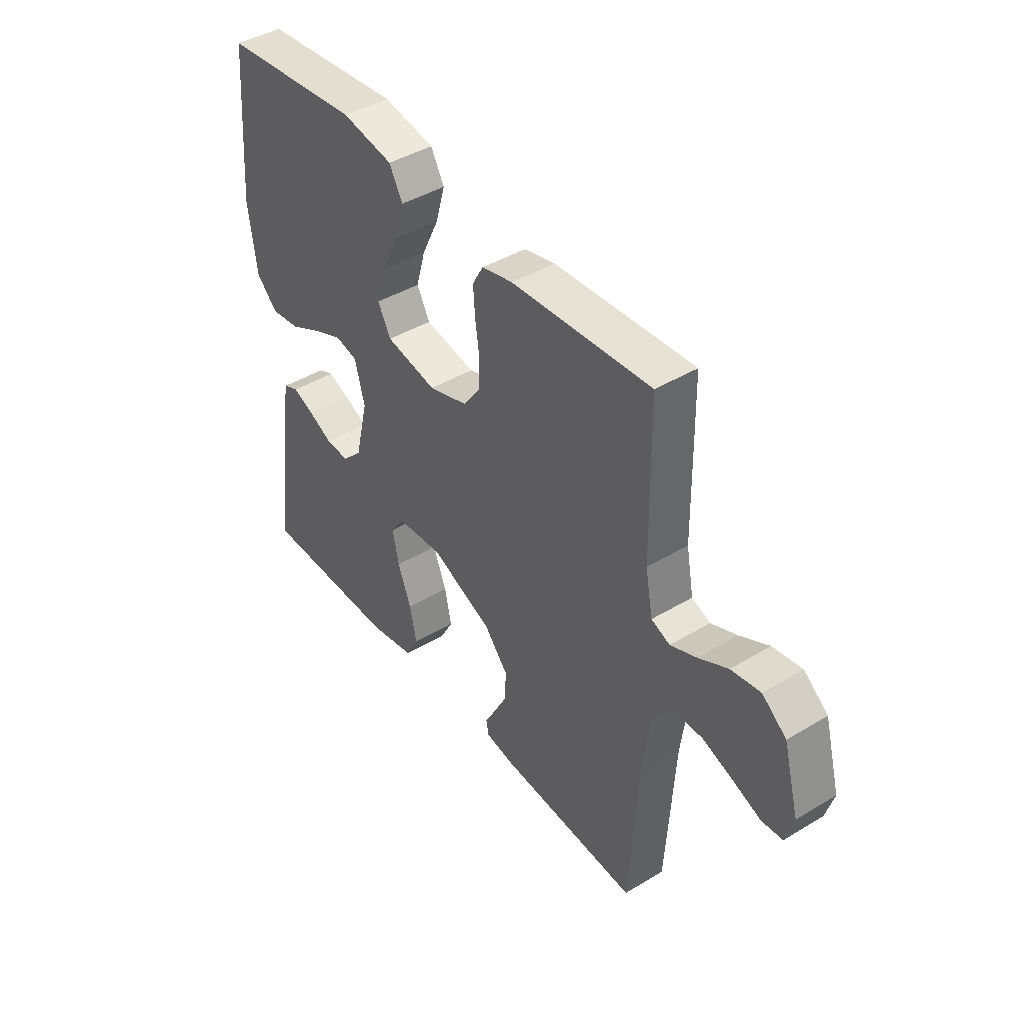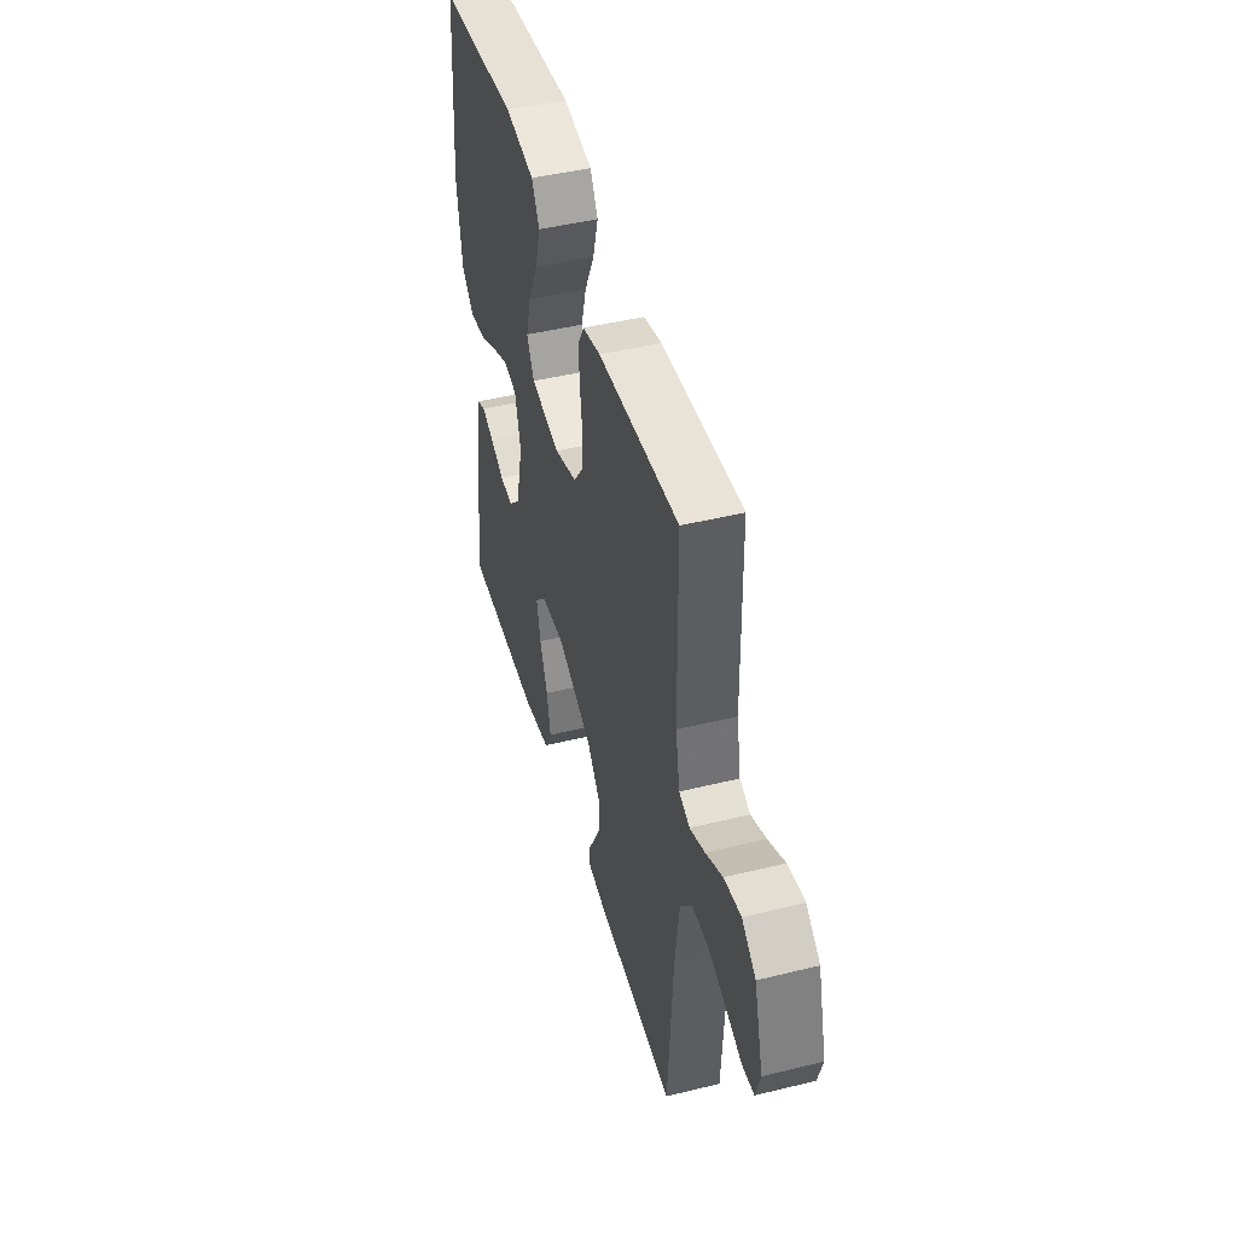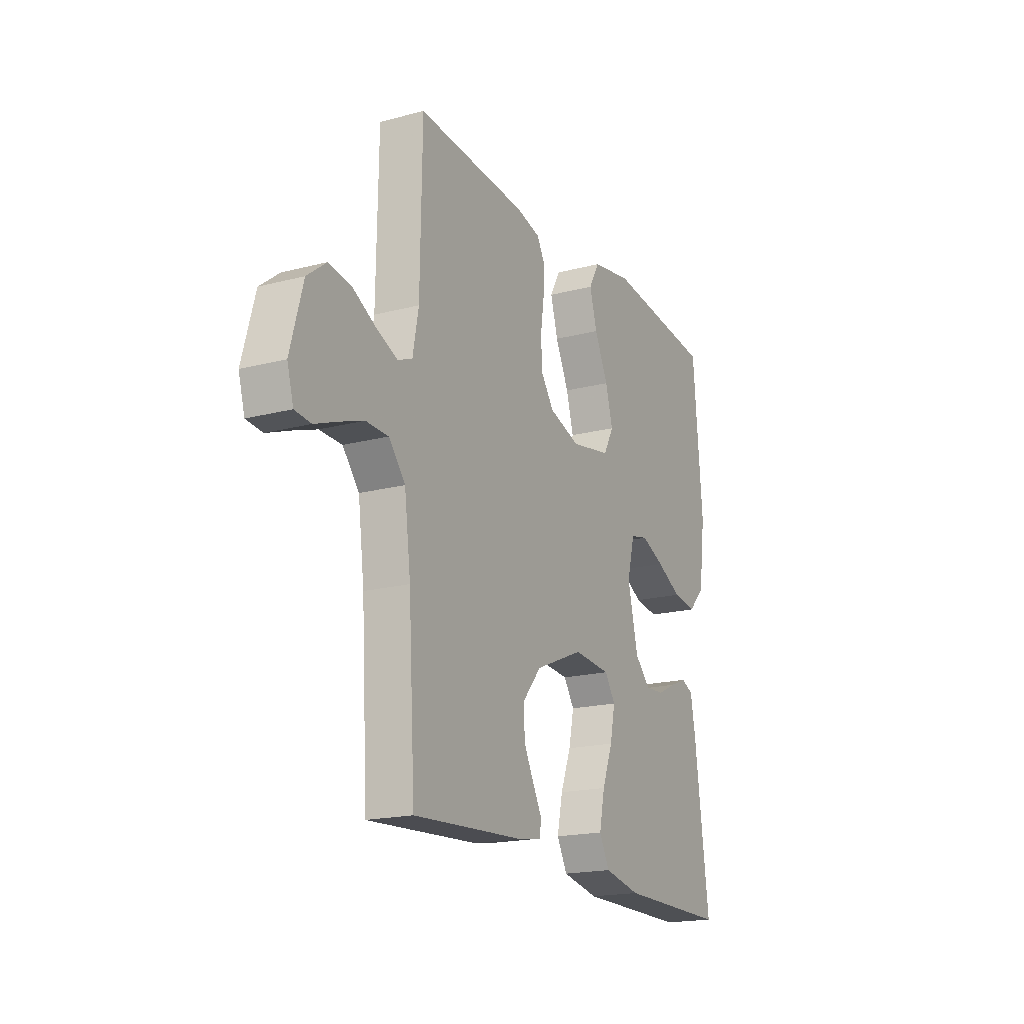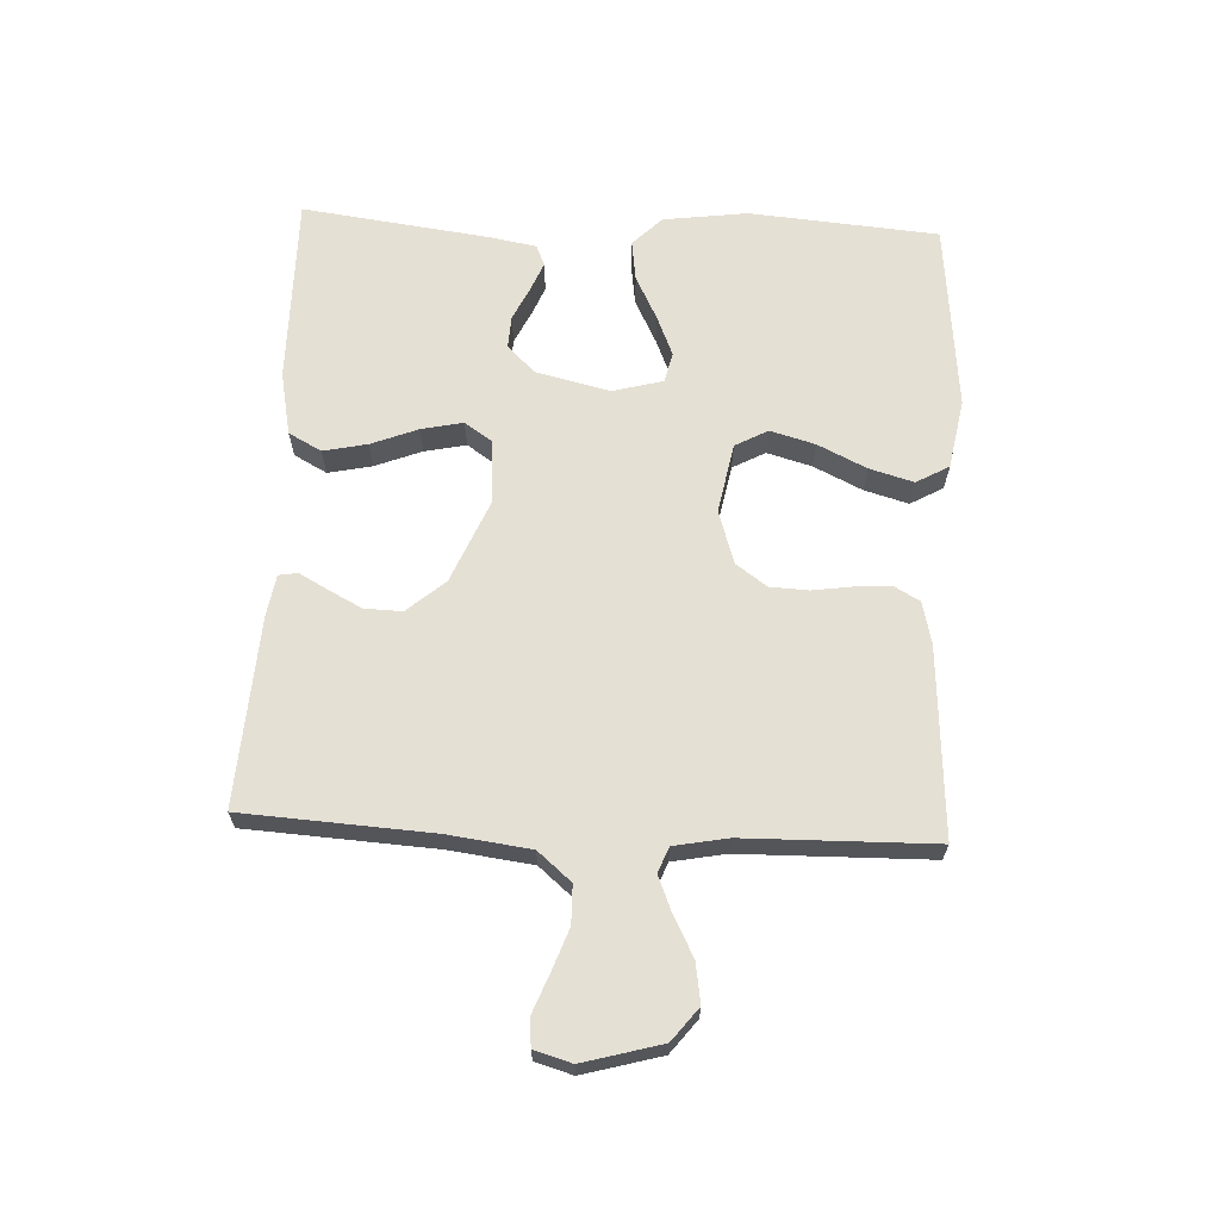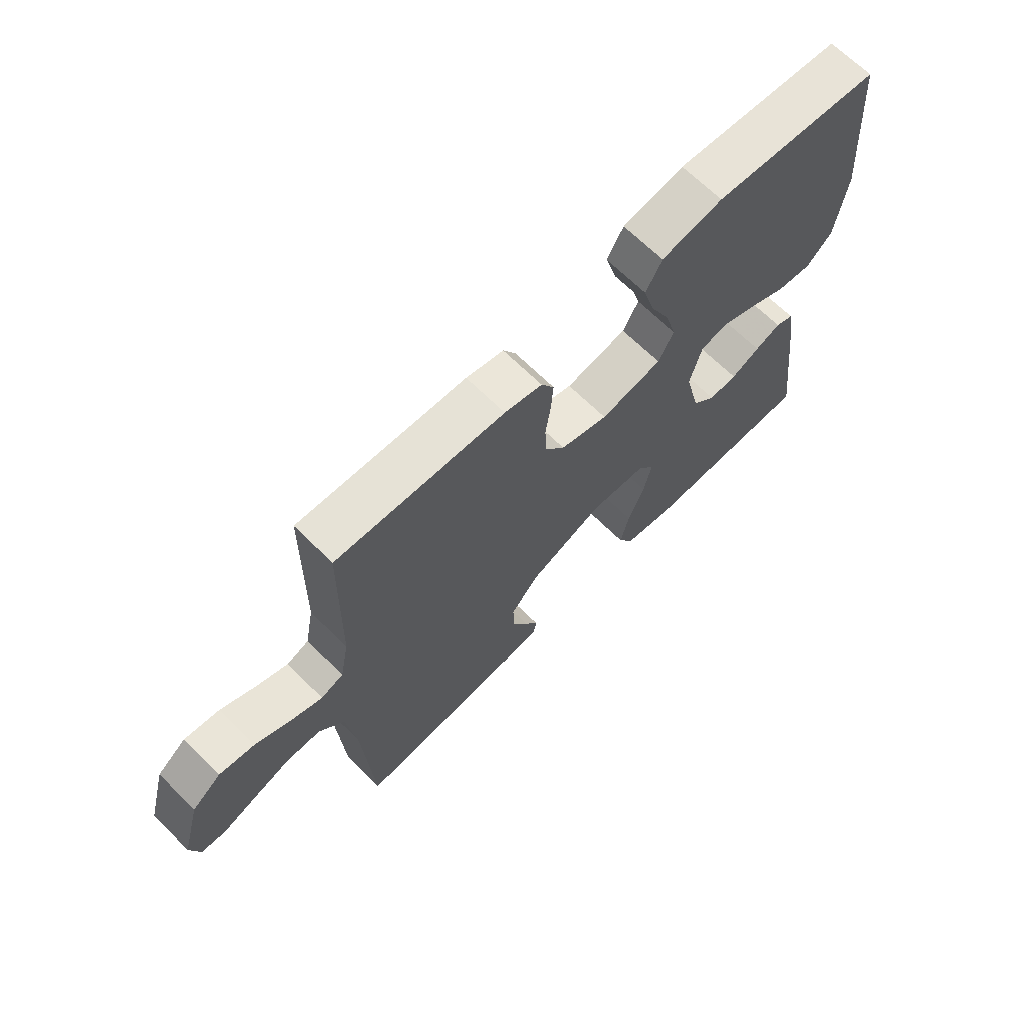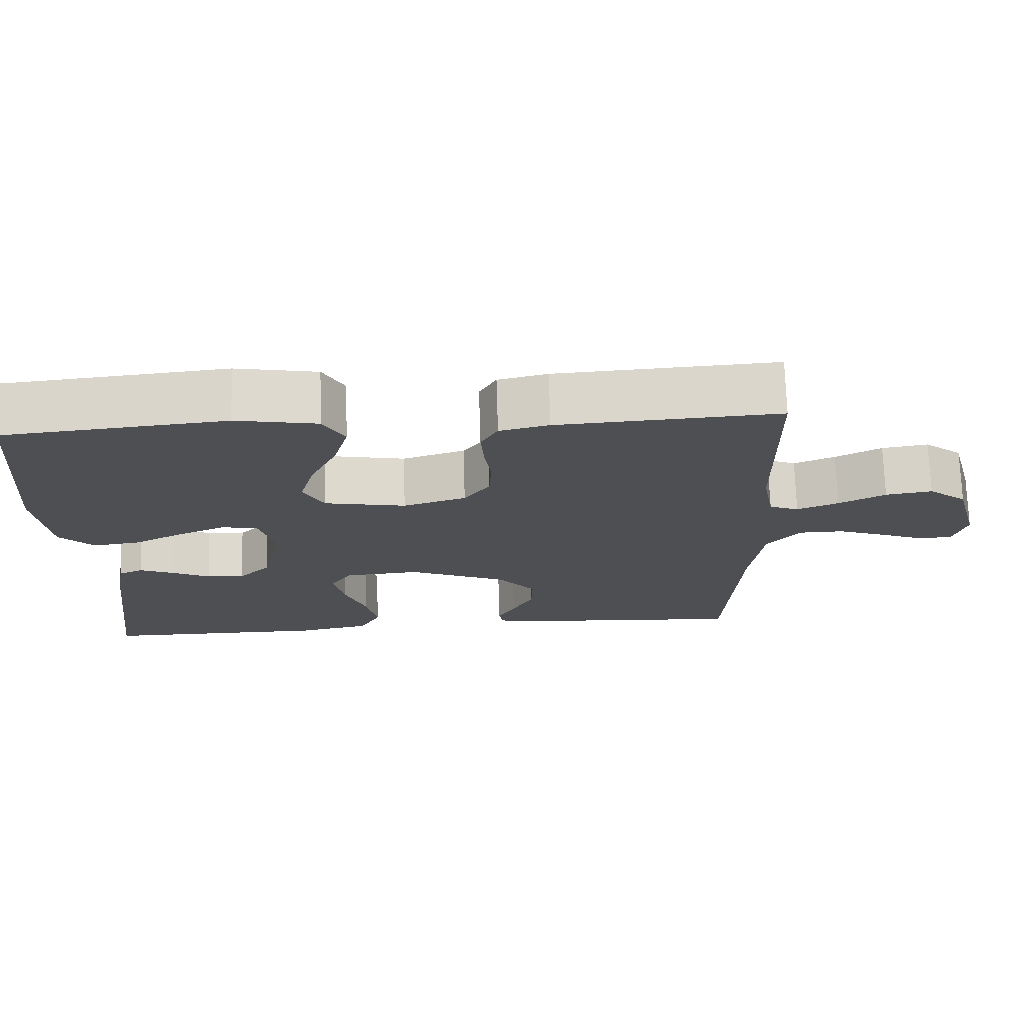
<metadata>
{"format":"obj","ext":"obj","renderer":"f3d","projection":"perspective","resolution":1024,"background":"white","views":[{"elev":42.7,"azim":-125.7,"up":"+Z"},{"elev":45.6,"azim":-105.8,"up":"+Z"},{"elev":-18.7,"azim":-63.4,"up":"+Z"},{"elev":65.7,"azim":-87.3,"up":"+Y"},{"elev":67.2,"azim":-45.2,"up":"+Z"},{"elev":72.2,"azim":178.3,"up":"+Z"}]}
</metadata>
<code>
v 0.5 0.07 -0.5
v 0.2 0.07 -0.499
v 0.1 0.07 -0.479
v 0.072 0.07 -0.427
v 0.087 0.07 -0.357
v 0.116 0.07 -0.283
v 0.13 0.07 -0.217
v 0.101 0.07 -0.174
v 0 0.07 -0.166
v -0.133 0.07 -0.222
v -0.184 0.07 -0.282
v -0.182 0.07 -0.342
v -0.154 0.07 -0.396
v -0.13 0.07 -0.44
v -0.135 0.07 -0.47
v -0.2 0.07 -0.481
v -0.5 0.07 -0.5
v -0.518 0.07 -0.2
v -0.535 0.07 -0.069
v -0.58 0.07 -0.016
v -0.641 0.07 -0.015
v -0.707 0.07 -0.039
v -0.768 0.07 -0.063
v -0.812 0.07 -0.059
v -0.829 0.07 0
v -0.795 0.07 0.124
v -0.743 0.07 0.165
v -0.68 0.07 0.155
v -0.617 0.07 0.122
v -0.561 0.07 0.099
v -0.521 0.07 0.115
v -0.505 0.07 0.2
v -0.5 0.07 0.5
v -0.2 0.07 0.481
v -0.133 0.07 0.465
v -0.11 0.07 0.424
v -0.114 0.07 0.367
v -0.123 0.07 0.304
v -0.12 0.07 0.243
v -0.085 0.07 0.194
v 0 0.07 0.167
v 0.11 0.07 0.188
v 0.138 0.07 0.24
v 0.118 0.07 0.311
v 0.081 0.07 0.388
v 0.061 0.07 0.458
v 0.09 0.07 0.51
v 0.2 0.07 0.53
v 0.5 0.07 0.5
v 0.525 0.07 0.2
v 0.507 0.07 0.066
v 0.461 0.07 0.02
v 0.397 0.07 0.029
v 0.328 0.07 0.064
v 0.264 0.07 0.091
v 0.216 0.07 0.08
v 0.195 0.07 0
v 0.223 0.07 -0.118
v 0.266 0.07 -0.161
v 0.317 0.07 -0.158
v 0.369 0.07 -0.133
v 0.415 0.07 -0.114
v 0.448 0.07 -0.128
v 0.461 0.07 -0.2
v 0.5 0 -0.5
v 0.2 0 -0.499
v 0.1 0 -0.479
v 0.072 0 -0.427
v 0.087 0 -0.357
v 0.116 0 -0.283
v 0.13 0 -0.217
v 0.101 0 -0.174
v 0 0 -0.166
v -0.133 0 -0.222
v -0.184 0 -0.282
v -0.182 0 -0.342
v -0.154 0 -0.396
v -0.13 0 -0.44
v -0.135 0 -0.47
v -0.2 0 -0.481
v -0.5 0 -0.5
v -0.518 0 -0.2
v -0.535 0 -0.069
v -0.58 0 -0.016
v -0.641 0 -0.015
v -0.707 0 -0.039
v -0.768 0 -0.063
v -0.812 0 -0.059
v -0.829 0 0
v -0.795 0 0.124
v -0.743 0 0.165
v -0.68 0 0.155
v -0.617 0 0.122
v -0.561 0 0.099
v -0.521 0 0.115
v -0.505 0 0.2
v -0.5 0 0.5
v -0.2 0 0.481
v -0.133 0 0.465
v -0.11 0 0.424
v -0.114 0 0.367
v -0.123 0 0.304
v -0.12 0 0.243
v -0.085 0 0.194
v 0 0 0.167
v 0.11 0 0.188
v 0.138 0 0.24
v 0.118 0 0.311
v 0.081 0 0.388
v 0.061 0 0.458
v 0.09 0 0.51
v 0.2 0 0.53
v 0.5 0 0.5
v 0.525 0 0.2
v 0.507 0 0.066
v 0.461 0 0.02
v 0.397 0 0.029
v 0.328 0 0.064
v 0.264 0 0.091
v 0.216 0 0.08
v 0.195 0 0
v 0.223 0 -0.118
v 0.266 0 -0.161
v 0.317 0 -0.158
v 0.369 0 -0.133
v 0.415 0 -0.114
v 0.448 0 -0.128
v 0.461 0 -0.2
f 60 61 62 63
f 60 63 64 1
f 51 52 53 54
f 51 54 55
f 50 51 55
f 49 50 55 56
f 47 48 49 56
f 44 45 46 47
f 43 44 47 56
f 35 36 37 38
f 35 38 39
f 32 33 34 35
f 31 32 35 39
f 30 31 39 40
f 26 27 28 29
f 26 29 30
f 25 26 30
f 22 23 24 25
f 21 22 25 30
f 20 21 30 40
f 15 16 17 18
f 13 14 15 18
f 12 13 18 19
f 11 12 19 20
f 3 4 5 6
f 3 6 7
f 2 3 7
f 59 60 1 2
f 58 59 2 7
f 57 58 7 8
f 42 43 56 57
f 41 42 57 8
f 40 41 8 9
f 10 11 20 40
f 9 10 40
f 127 126 125 124
f 65 128 127 124
f 118 117 116 115
f 119 118 115
f 119 115 114
f 120 119 114 113
f 120 113 112 111
f 111 110 109 108
f 120 111 108 107
f 102 101 100 99
f 103 102 99
f 99 98 97 96
f 103 99 96 95
f 104 103 95 94
f 93 92 91 90
f 94 93 90
f 94 90 89
f 89 88 87 86
f 94 89 86 85
f 104 94 85 84
f 82 81 80 79
f 82 79 78 77
f 83 82 77 76
f 84 83 76 75
f 70 69 68 67
f 71 70 67
f 71 67 66
f 66 65 124 123
f 71 66 123 122
f 72 71 122 121
f 121 120 107 106
f 72 121 106 105
f 73 72 105 104
f 104 84 75 74
f 104 74 73
f 1 65 66 2
f 2 66 67 3
f 3 67 68 4
f 4 68 69 5
f 5 69 70 6
f 6 70 71 7
f 7 71 72 8
f 8 72 73 9
f 9 73 74 10
f 10 74 75 11
f 11 75 76 12
f 12 76 77 13
f 13 77 78 14
f 14 78 79 15
f 15 79 80 16
f 16 80 81 17
f 17 81 82 18
f 18 82 83 19
f 19 83 84 20
f 20 84 85 21
f 21 85 86 22
f 22 86 87 23
f 23 87 88 24
f 24 88 89 25
f 25 89 90 26
f 26 90 91 27
f 27 91 92 28
f 28 92 93 29
f 29 93 94 30
f 30 94 95 31
f 31 95 96 32
f 32 96 97 33
f 33 97 98 34
f 34 98 99 35
f 35 99 100 36
f 36 100 101 37
f 37 101 102 38
f 38 102 103 39
f 39 103 104 40
f 40 104 105 41
f 41 105 106 42
f 42 106 107 43
f 43 107 108 44
f 44 108 109 45
f 45 109 110 46
f 46 110 111 47
f 47 111 112 48
f 48 112 113 49
f 49 113 114 50
f 50 114 115 51
f 51 115 116 52
f 52 116 117 53
f 53 117 118 54
f 54 118 119 55
f 55 119 120 56
f 56 120 121 57
f 57 121 122 58
f 58 122 123 59
f 59 123 124 60
f 60 124 125 61
f 61 125 126 62
f 62 126 127 63
f 63 127 128 64
f 64 128 65 1

</code>
